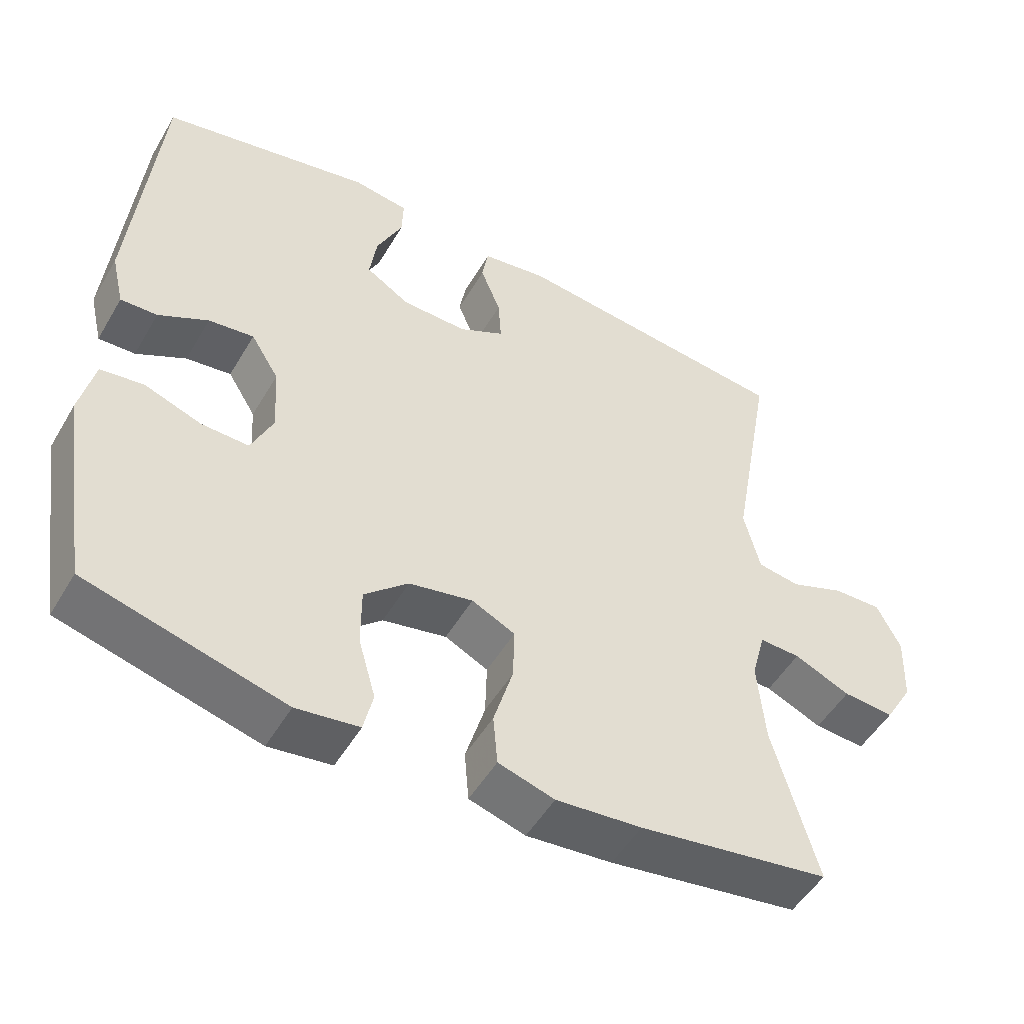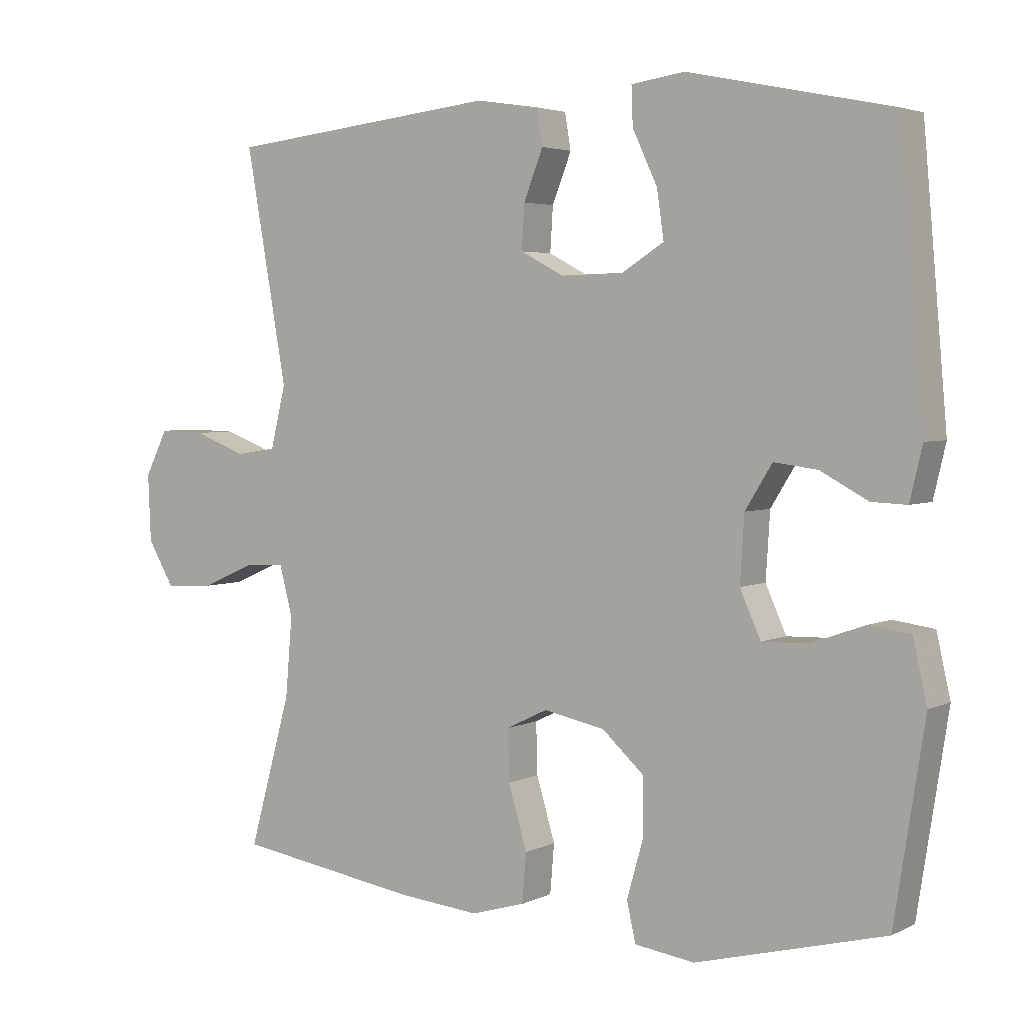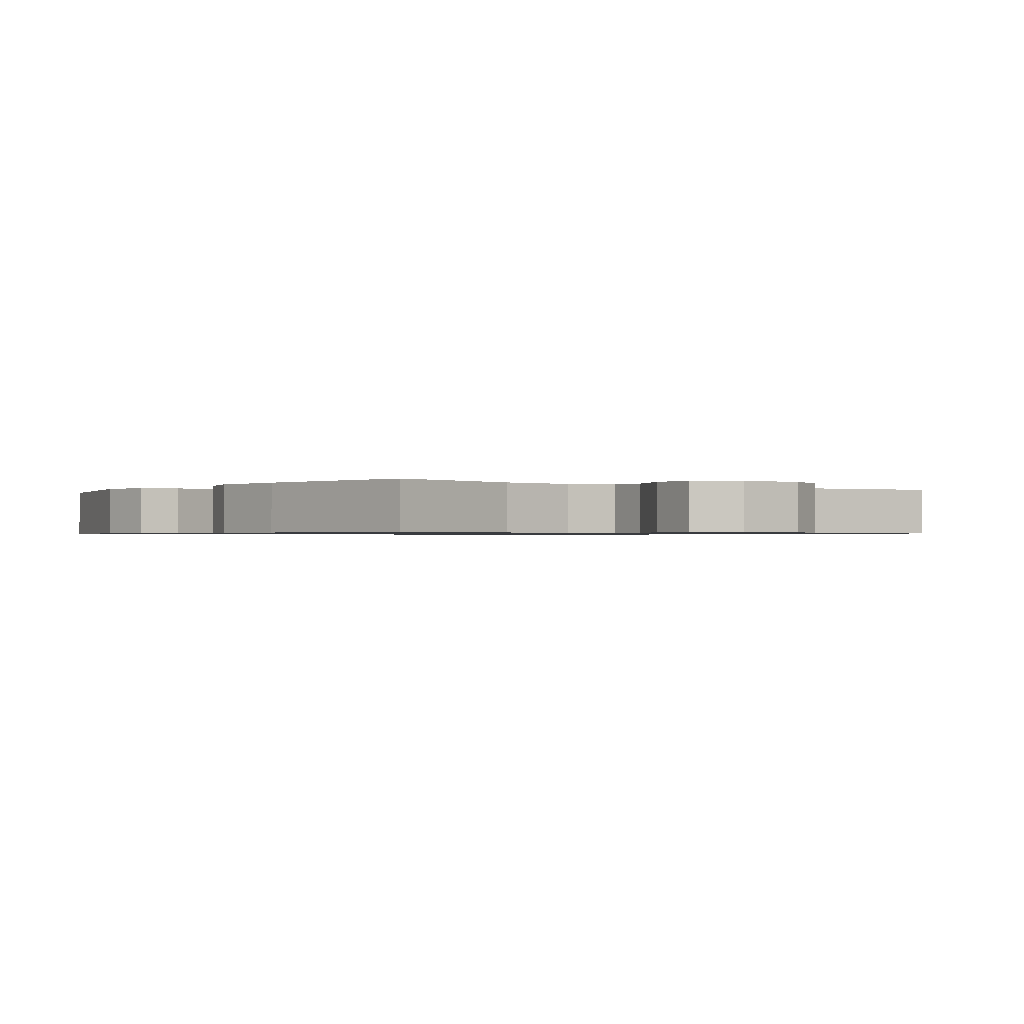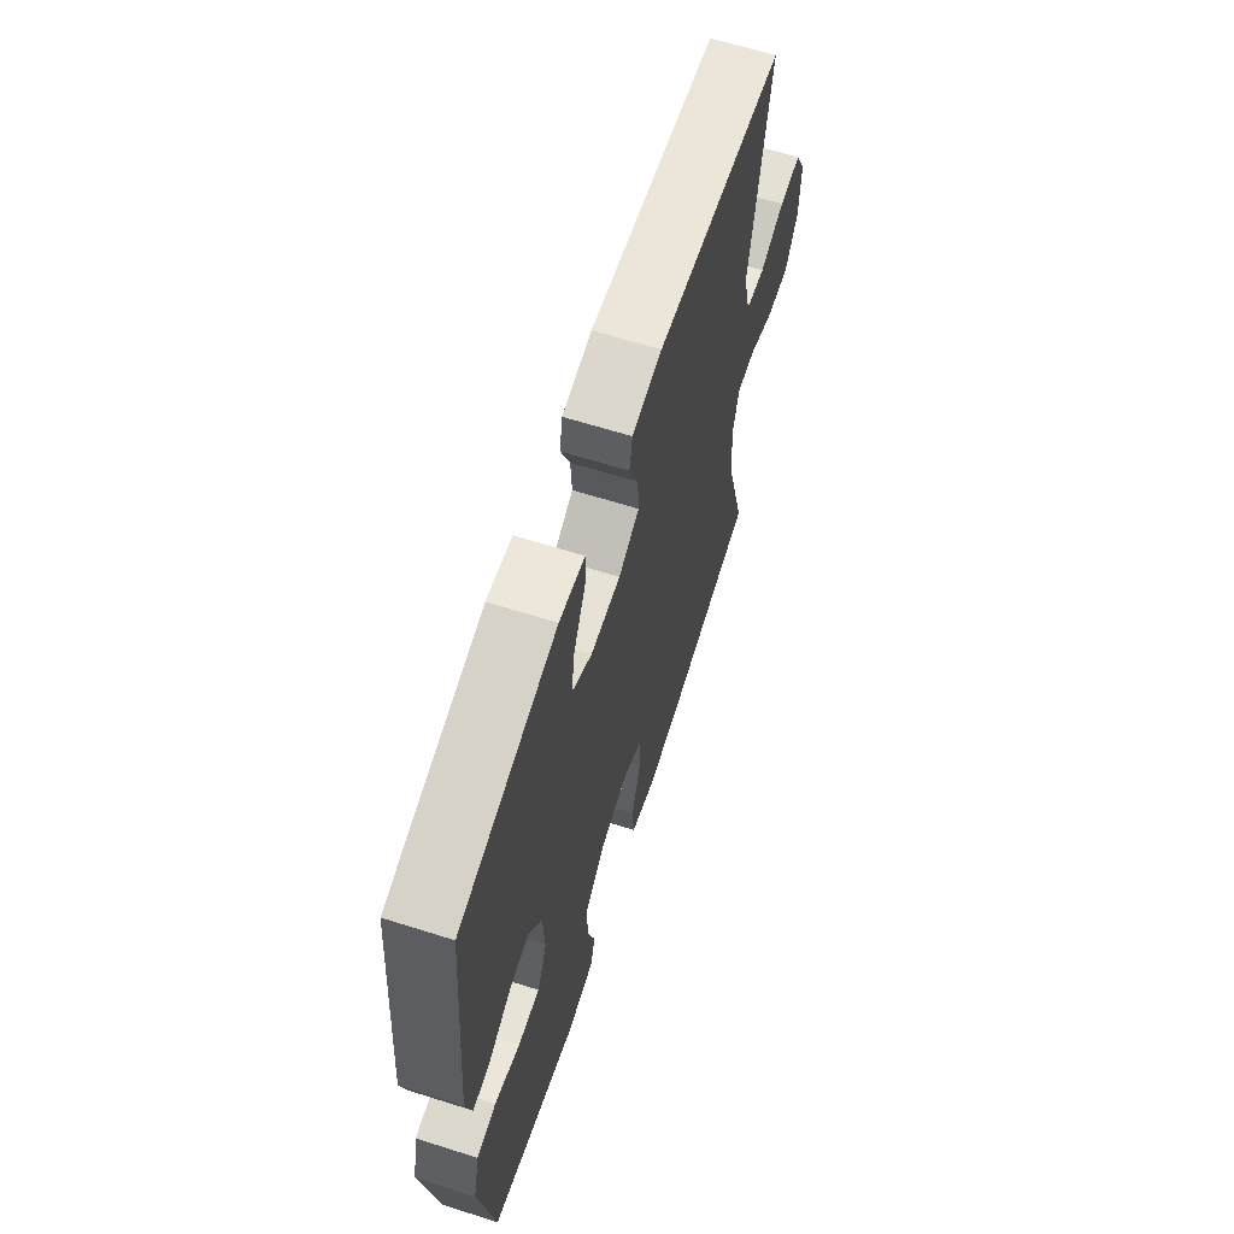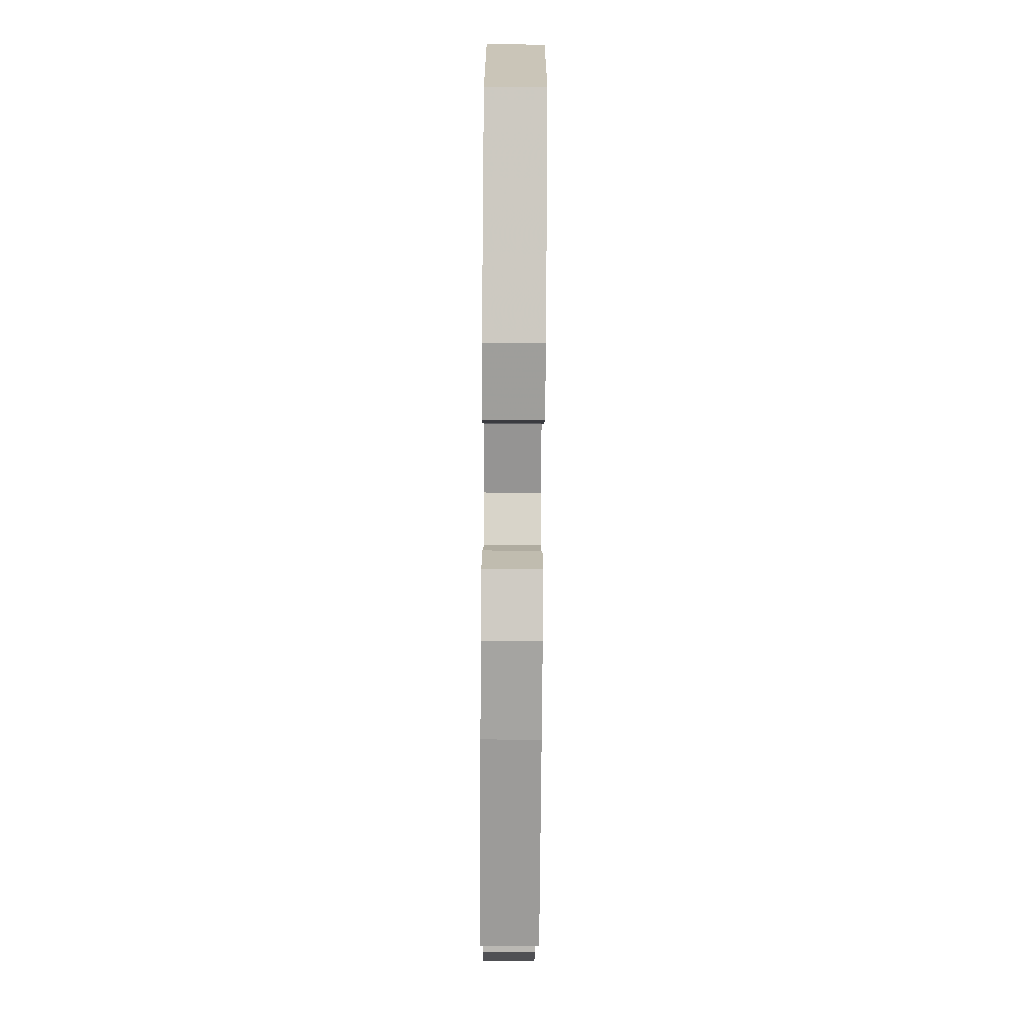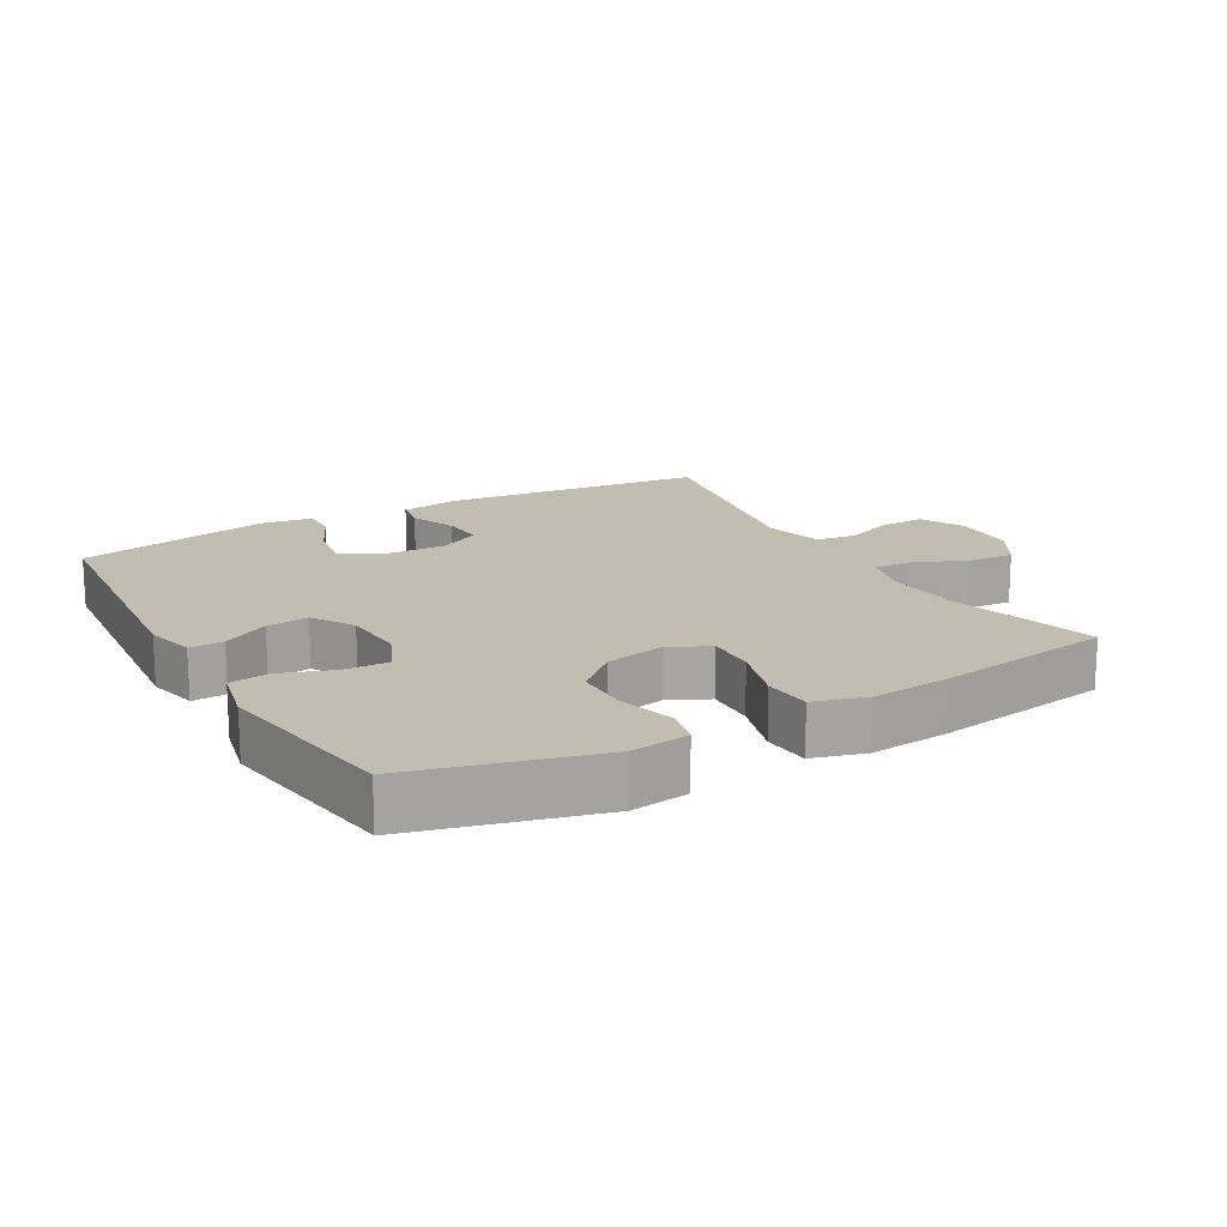
<metadata>
{"format":"obj","ext":"obj","renderer":"f3d","projection":"perspective","resolution":1024,"background":"white","views":[{"elev":-50.8,"azim":150.4,"up":"+Z"},{"elev":3.7,"azim":33.4,"up":"+Z"},{"elev":-0.8,"azim":-126.4,"up":"+Y"},{"elev":64.2,"azim":107.7,"up":"+Z"},{"elev":-78.6,"azim":89.6,"up":"+Z"},{"elev":16.7,"azim":150.4,"up":"+Y"}]}
</metadata>
<code>
v 0.5 0.07 -0.5
v 0.226 0.07 -0.572
v 0.139 0.07 -0.56
v 0.126 0.07 -0.503
v 0.15 0.07 -0.419
v 0.15 0.07 -0.337
v 0.089 0.07 -0.282
v 0 0.07 -0.264
v -0.06 0.07 -0.293
v -0.058 0.07 -0.367
v -0.031 0.07 -0.458
v -0.037 0.07 -0.529
v -0.115 0.07 -0.552
v -0.234 0.07 -0.541
v -0.5 0.07 -0.5
v -0.439 0.07 -0.281
v -0.429 0.07 -0.165
v -0.448 0.07 -0.093
v -0.505 0.07 -0.095
v -0.583 0.07 -0.129
v -0.654 0.07 -0.134
v -0.693 0.07 -0.068
v -0.697 0.07 0.029
v -0.664 0.07 0.095
v -0.597 0.07 0.093
v -0.521 0.07 0.064
v -0.462 0.07 0.073
v -0.44 0.07 0.163
v -0.5 0.07 0.5
v -0.106 0.07 0.543
v -0.015 0.07 0.529
v -0.006 0.07 0.477
v -0.034 0.07 0.406
v -0.038 0.07 0.342
v 0.025 0.07 0.309
v 0.116 0.07 0.311
v 0.177 0.07 0.349
v 0.167 0.07 0.418
v 0.131 0.07 0.495
v 0.129 0.07 0.55
v 0.206 0.07 0.561
v 0.5 0.07 0.5
v 0.535 0.07 0.102
v 0.517 0.07 0.026
v 0.466 0.07 0.028
v 0.397 0.07 0.065
v 0.334 0.07 0.073
v 0.295 0.07 0.01
v 0.289 0.07 -0.085
v 0.319 0.07 -0.152
v 0.385 0.07 -0.15
v 0.464 0.07 -0.122
v 0.524 0.07 -0.13
v 0.544 0.07 -0.219
v 0.5 0 -0.5
v 0.226 0 -0.572
v 0.139 0 -0.56
v 0.126 0 -0.503
v 0.15 0 -0.419
v 0.15 0 -0.337
v 0.089 0 -0.282
v 0 0 -0.264
v -0.06 0 -0.293
v -0.058 0 -0.367
v -0.031 0 -0.458
v -0.037 0 -0.529
v -0.115 0 -0.552
v -0.234 0 -0.541
v -0.5 0 -0.5
v -0.439 0 -0.281
v -0.429 0 -0.165
v -0.448 0 -0.093
v -0.505 0 -0.095
v -0.583 0 -0.129
v -0.654 0 -0.134
v -0.693 0 -0.068
v -0.697 0 0.029
v -0.664 0 0.095
v -0.597 0 0.093
v -0.521 0 0.064
v -0.462 0 0.073
v -0.44 0 0.163
v -0.5 0 0.5
v -0.106 0 0.543
v -0.015 0 0.529
v -0.006 0 0.477
v -0.034 0 0.406
v -0.038 0 0.342
v 0.025 0 0.309
v 0.116 0 0.311
v 0.177 0 0.349
v 0.167 0 0.418
v 0.131 0 0.495
v 0.129 0 0.55
v 0.206 0 0.561
v 0.5 0 0.5
v 0.535 0 0.102
v 0.517 0 0.026
v 0.466 0 0.028
v 0.397 0 0.065
v 0.334 0 0.073
v 0.295 0 0.01
v 0.289 0 -0.085
v 0.319 0 -0.152
v 0.385 0 -0.15
v 0.464 0 -0.122
v 0.524 0 -0.13
v 0.544 0 -0.219
f 51 52 53 54
f 50 51 54 1
f 43 44 45 46
f 43 46 47
f 42 43 47
f 41 42 47 48
f 38 39 40 41
f 37 38 41 48
f 30 31 32 33
f 28 29 30 33
f 27 28 33 34
f 23 24 25 26
f 23 26 27
f 22 23 27
f 19 20 21 22
f 18 19 22 27
f 17 18 27 34
f 13 14 15 16
f 10 11 12 13
f 9 10 13 16
f 8 9 16 17
f 2 3 4 5
f 50 1 2 5
f 49 50 5 6
f 36 37 48 49
f 35 36 49 6
f 7 8 17 34
f 6 7 34 35
f 108 107 106 105
f 55 108 105 104
f 100 99 98 97
f 101 100 97
f 101 97 96
f 102 101 96 95
f 95 94 93 92
f 102 95 92 91
f 87 86 85 84
f 87 84 83 82
f 88 87 82 81
f 80 79 78 77
f 81 80 77
f 81 77 76
f 76 75 74 73
f 81 76 73 72
f 88 81 72 71
f 70 69 68 67
f 67 66 65 64
f 70 67 64 63
f 71 70 63 62
f 59 58 57 56
f 59 56 55 104
f 60 59 104 103
f 103 102 91 90
f 60 103 90 89
f 88 71 62 61
f 89 88 61 60
f 1 55 56 2
f 2 56 57 3
f 3 57 58 4
f 4 58 59 5
f 5 59 60 6
f 6 60 61 7
f 7 61 62 8
f 8 62 63 9
f 9 63 64 10
f 10 64 65 11
f 11 65 66 12
f 12 66 67 13
f 13 67 68 14
f 14 68 69 15
f 15 69 70 16
f 16 70 71 17
f 17 71 72 18
f 18 72 73 19
f 19 73 74 20
f 20 74 75 21
f 21 75 76 22
f 22 76 77 23
f 23 77 78 24
f 24 78 79 25
f 25 79 80 26
f 26 80 81 27
f 27 81 82 28
f 28 82 83 29
f 29 83 84 30
f 30 84 85 31
f 31 85 86 32
f 32 86 87 33
f 33 87 88 34
f 34 88 89 35
f 35 89 90 36
f 36 90 91 37
f 37 91 92 38
f 38 92 93 39
f 39 93 94 40
f 40 94 95 41
f 41 95 96 42
f 42 96 97 43
f 43 97 98 44
f 44 98 99 45
f 45 99 100 46
f 46 100 101 47
f 47 101 102 48
f 48 102 103 49
f 49 103 104 50
f 50 104 105 51
f 51 105 106 52
f 52 106 107 53
f 53 107 108 54
f 54 108 55 1

</code>
